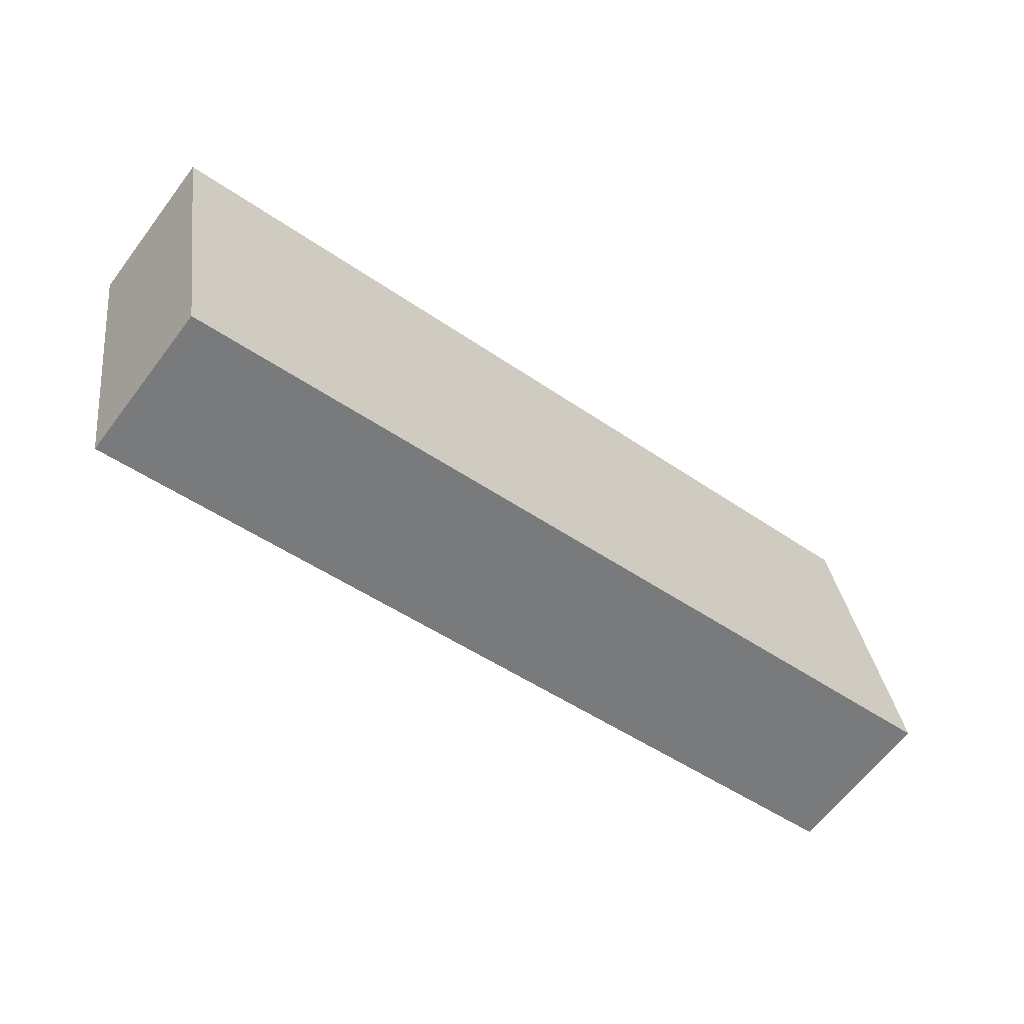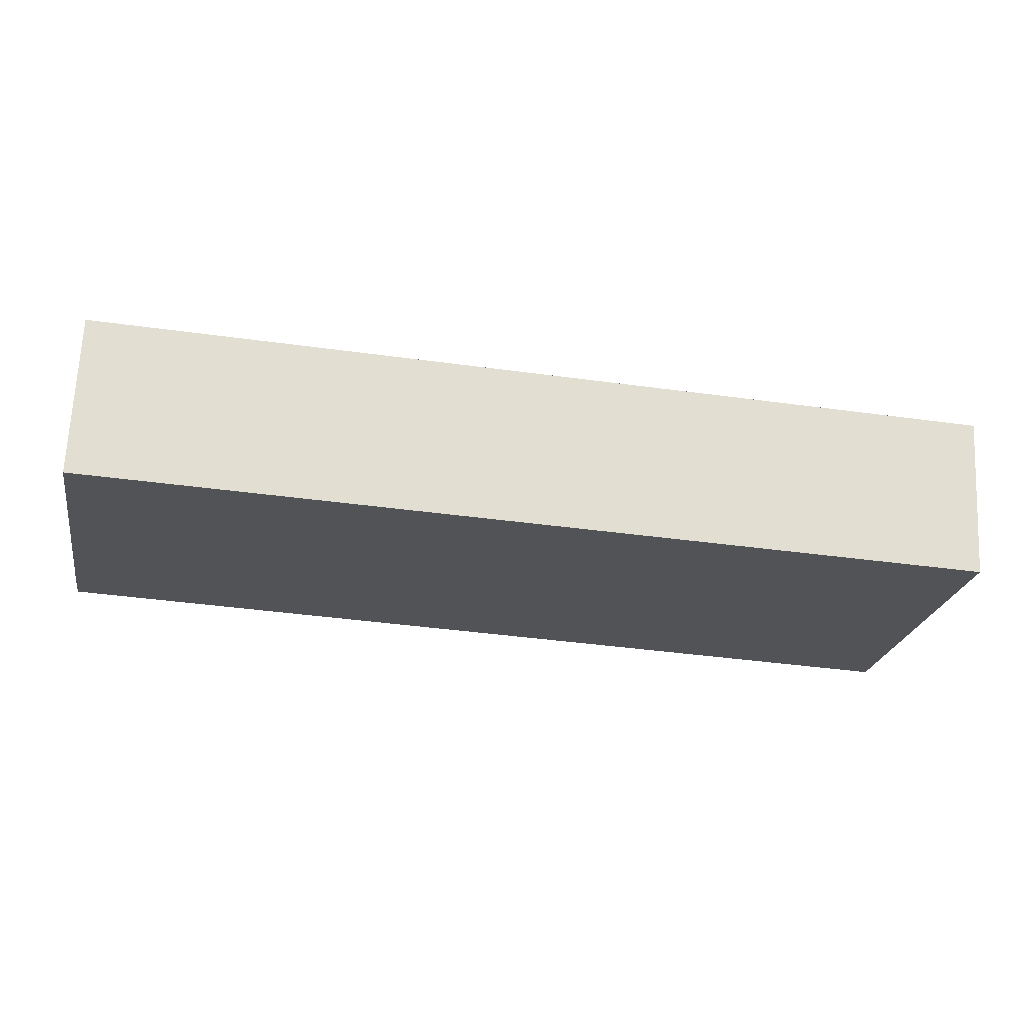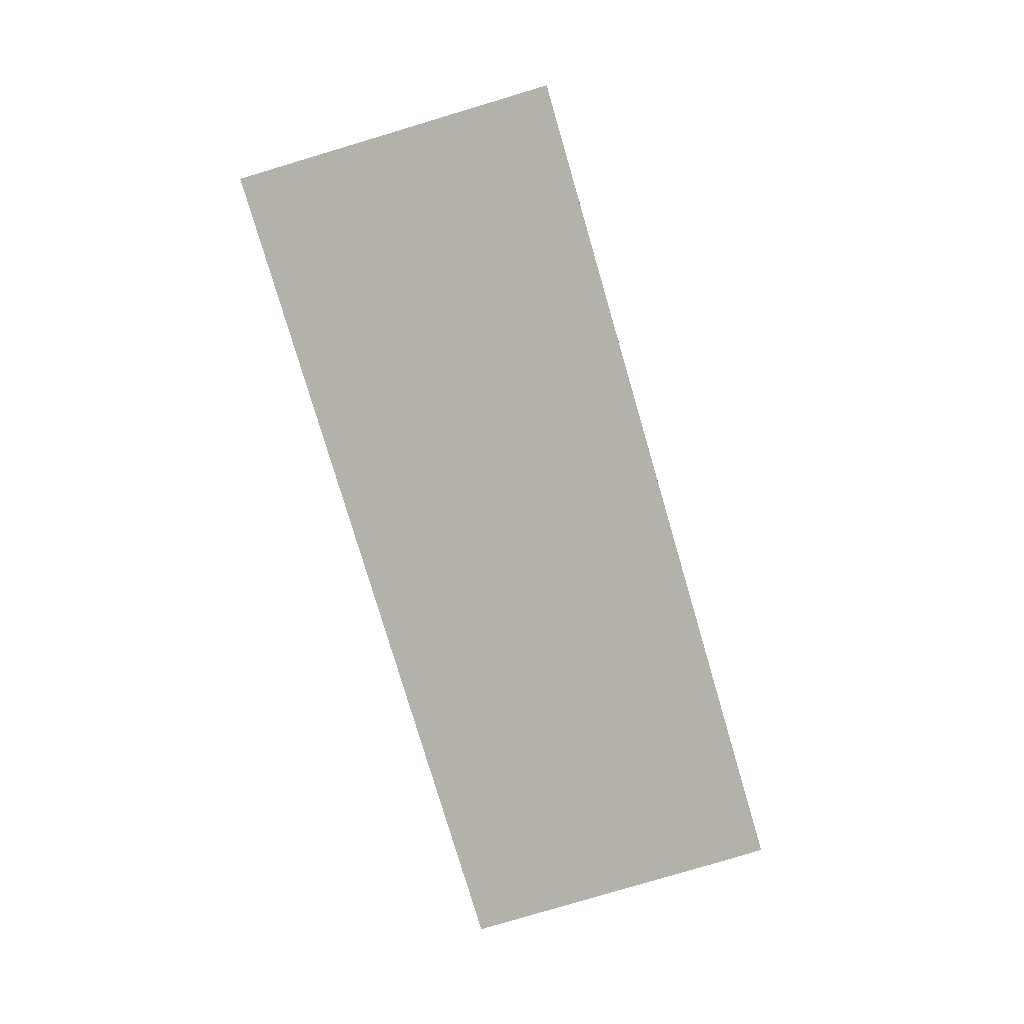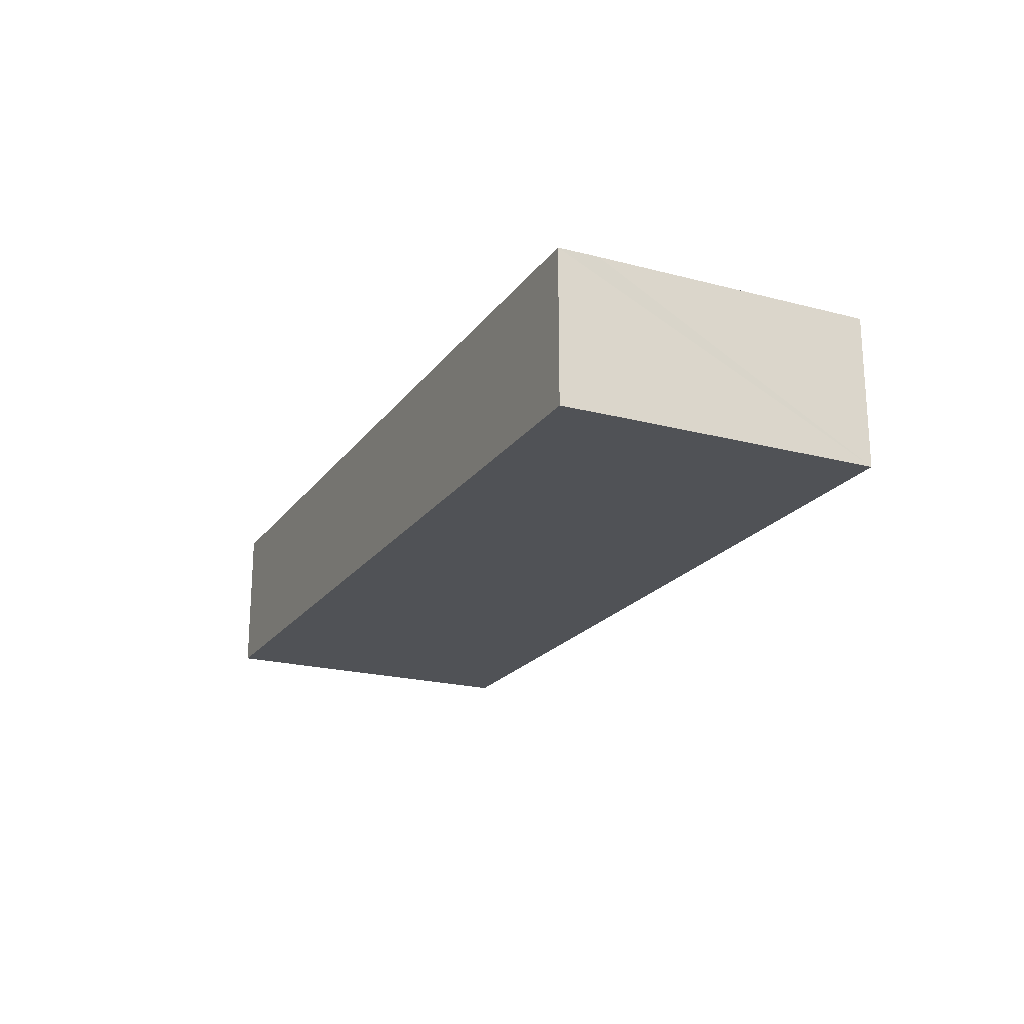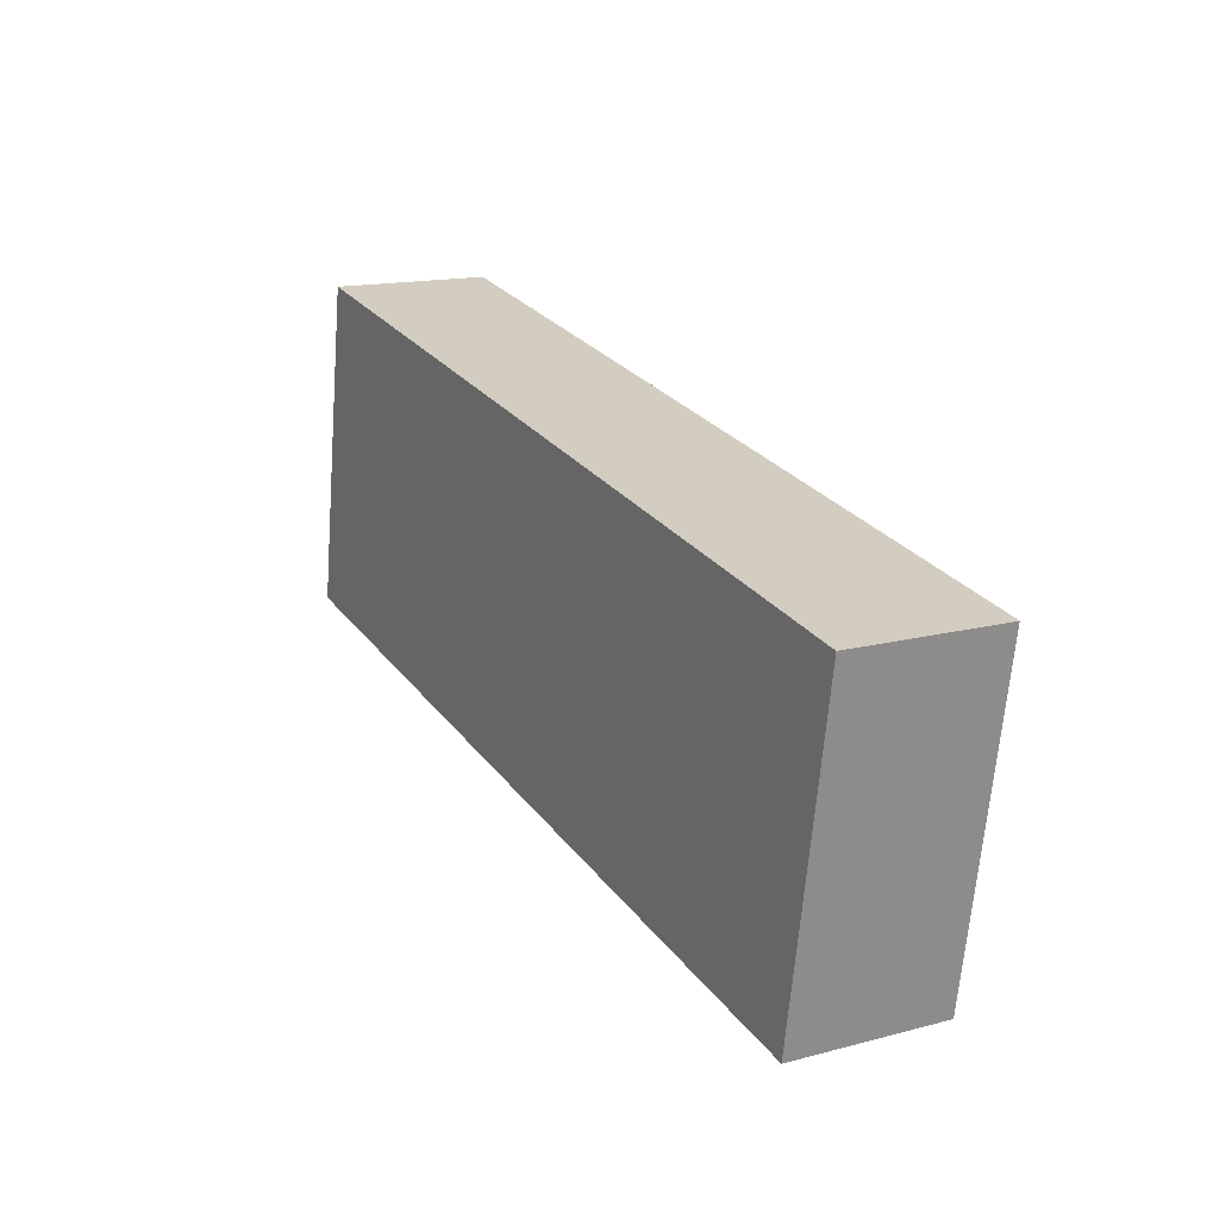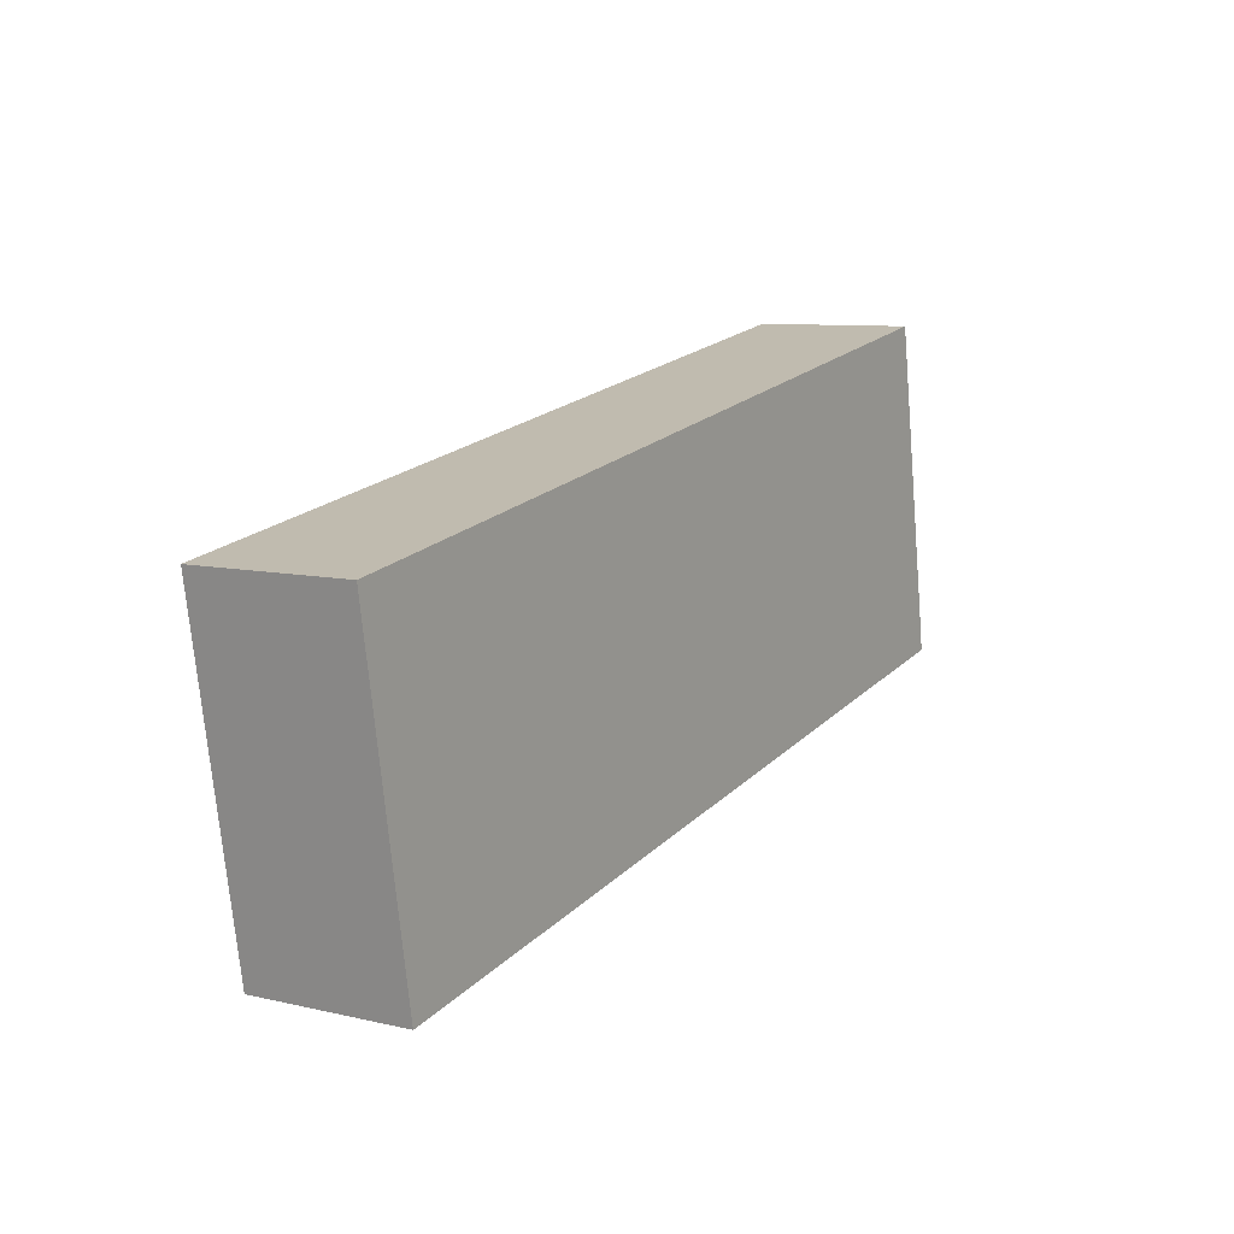
<metadata>
{"format":"obj","ext":"obj","renderer":"f3d","projection":"perspective","resolution":1024,"background":"white","views":[{"elev":-63.6,"azim":142.9,"up":"+Z"},{"elev":67.8,"azim":2.8,"up":"+Z"},{"elev":-79.0,"azim":116.2,"up":"+Y"},{"elev":-20.9,"azim":-105.9,"up":"+Y"},{"elev":15.4,"azim":61.1,"up":"+Z"},{"elev":8.8,"azim":121.7,"up":"+Z"}]}
</metadata>
<code>
v  0 6.366 3.898e-16
v  37.34 6.366 7.3
v  35.07 6.366 -6.137
v  0.256 6.366 1.659
v  2.187 6.366 13.26
v  36.88 6.366 7.379
v  35.3 6.366 7.647
v  2.187 -8.118e-16 13.26
v  35.3 -4.682e-16 7.647
v  36.88 -4.518e-16 7.379
v  37.34 -4.47e-16 7.3
v  35.07 3.758e-16 -6.137
v  0 0 0
v  0.256 -1.016e-16 1.659
g defaultobject
f 1 2 3
f 2 1 4
f 2 4 5
f 2 5 6
f 6 5 7
f 8 7 5
f 7 8 9
f 7 9 6
f 6 9 10
f 6 10 2
f 2 10 11
f 11 3 2
f 3 11 12
f 12 1 3
f 1 12 13
f 4 8 5
f 8 4 1
f 8 1 14
f 14 1 13
f 10 12 11
f 12 10 9
f 12 9 8
f 12 8 13
f 13 8 14

</code>
